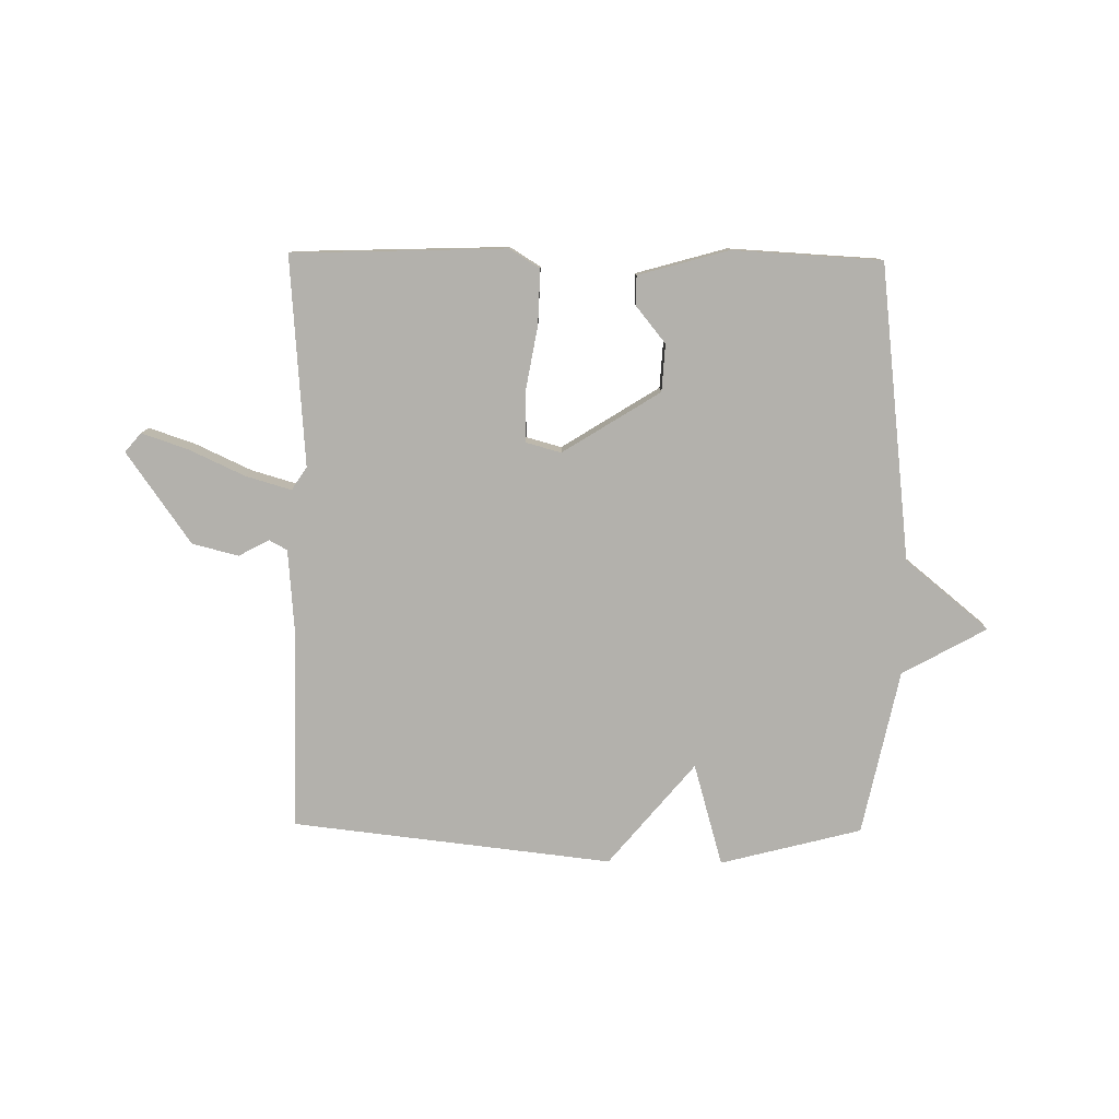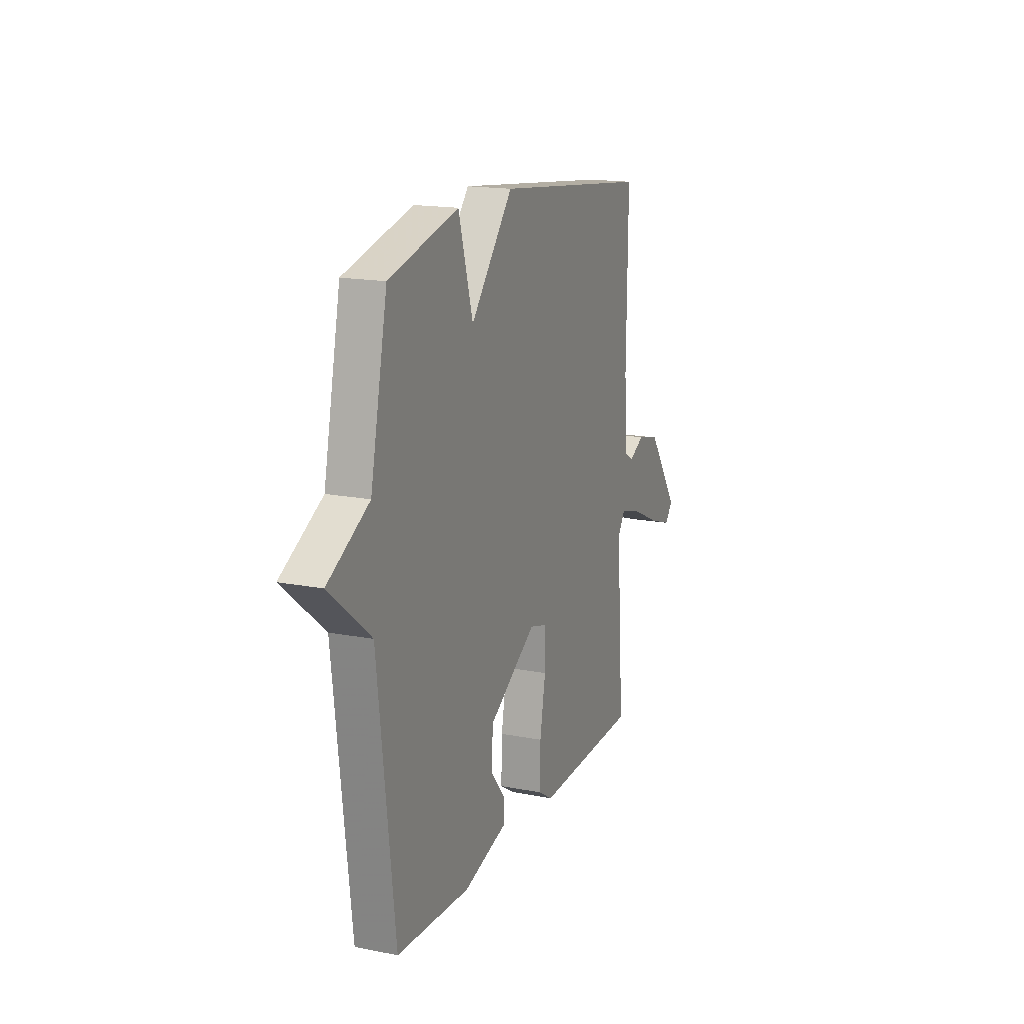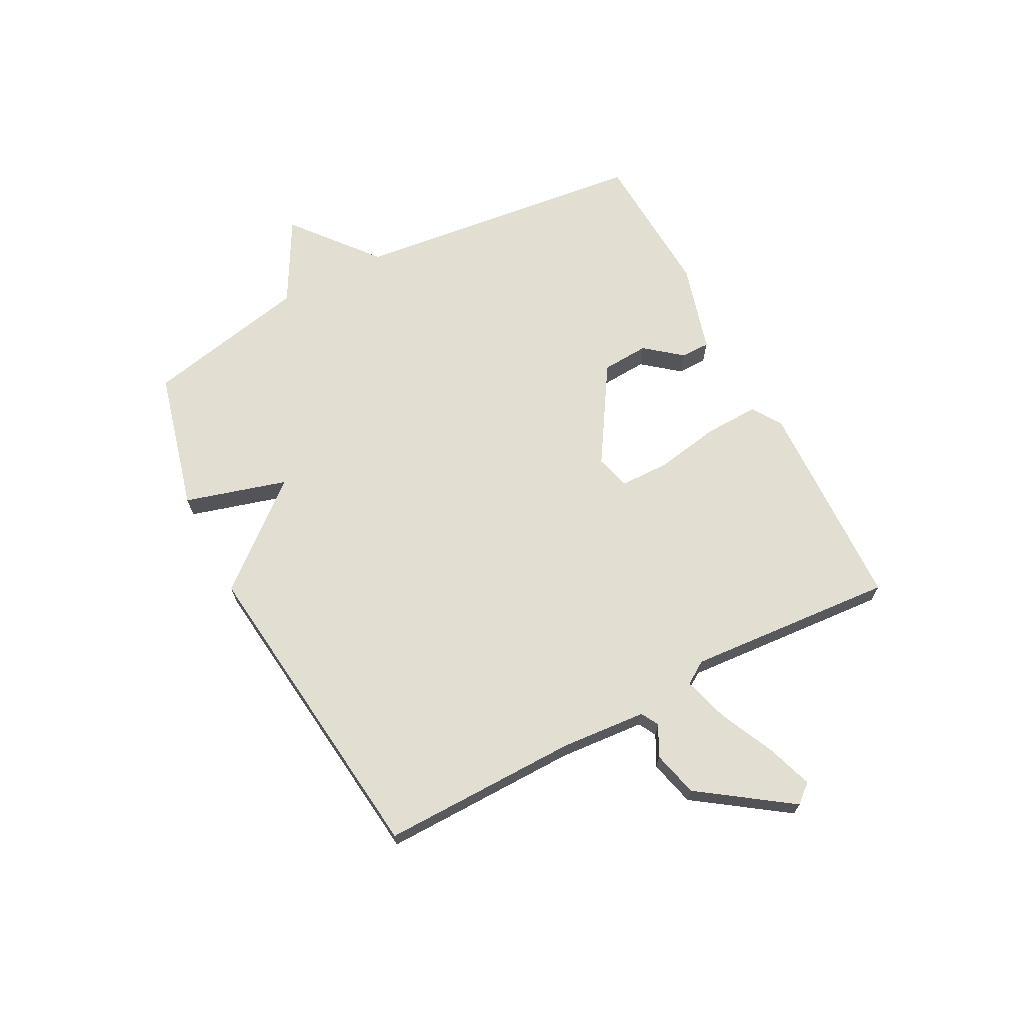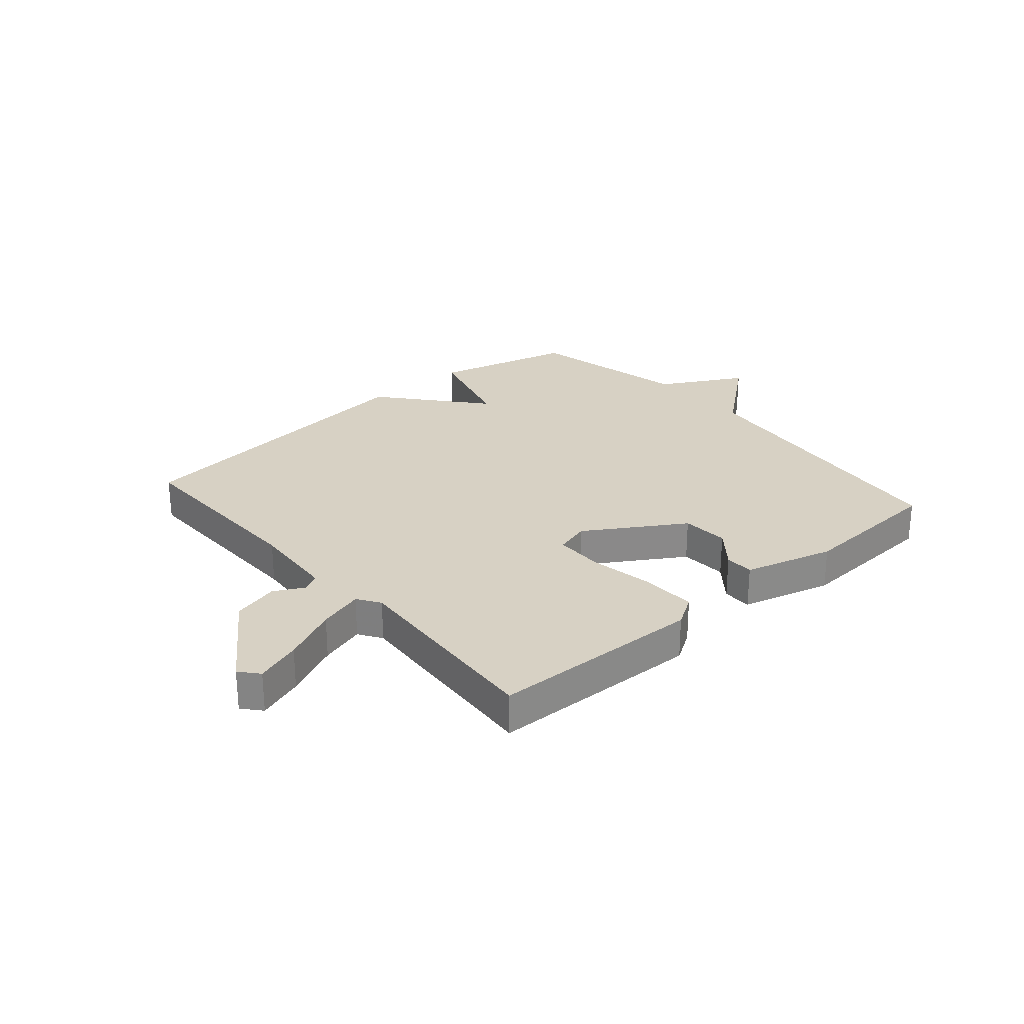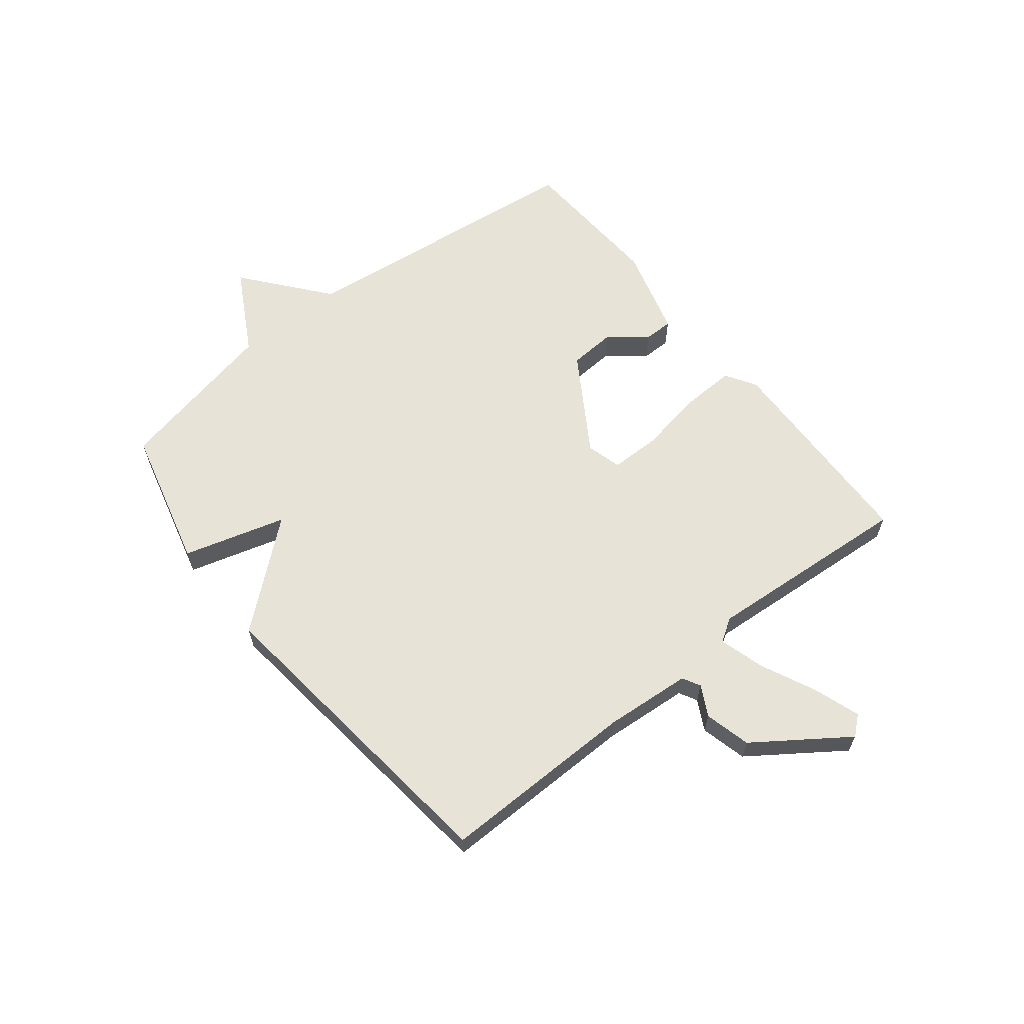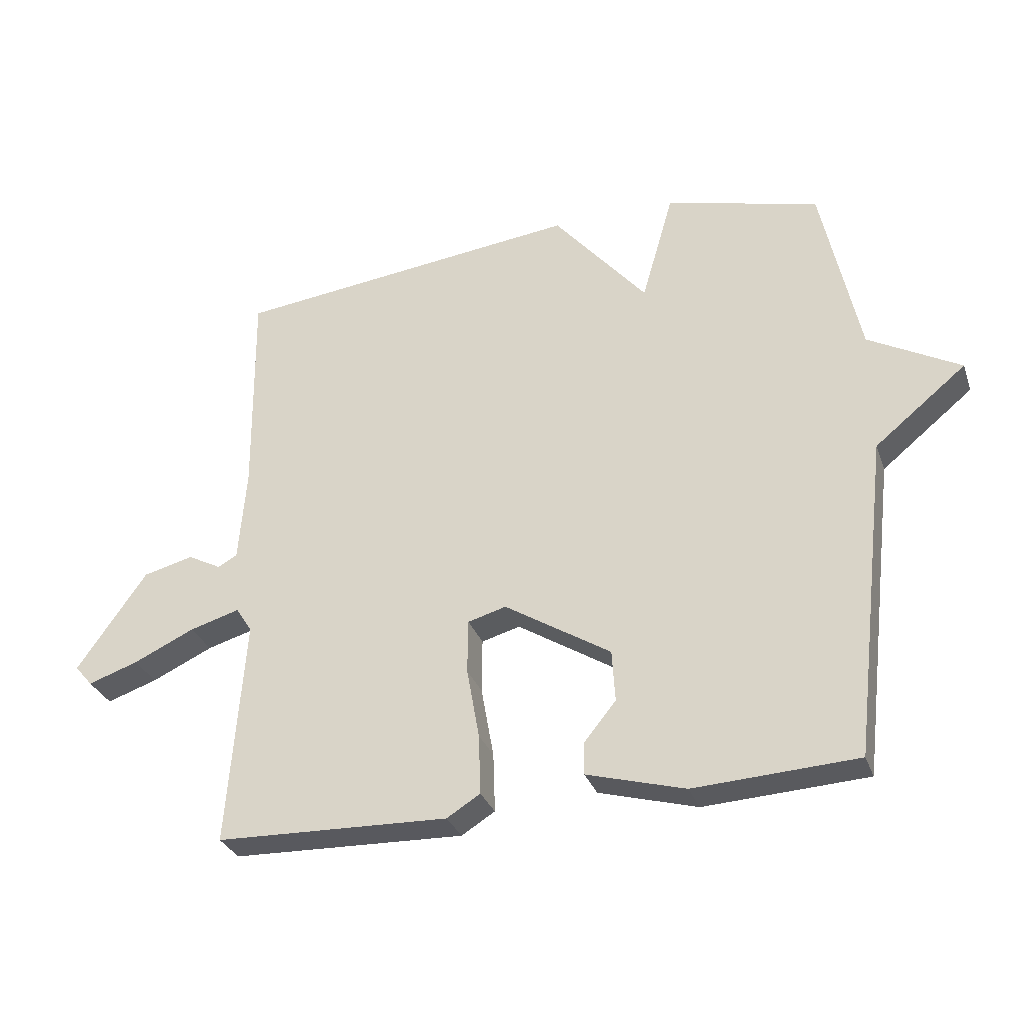
<metadata>
{"format":"obj","ext":"obj","renderer":"f3d","projection":"perspective","resolution":1024,"background":"white","views":[{"elev":-79.1,"azim":179.3,"up":"+Y"},{"elev":16.7,"azim":-68.2,"up":"+Z"},{"elev":67.9,"azim":62.3,"up":"+Y"},{"elev":27.1,"azim":139.0,"up":"+Y"},{"elev":62.3,"azim":51.5,"up":"+Y"},{"elev":-30.9,"azim":-162.2,"up":"+Z"}]}
</metadata>
<code>
v -0.5 0.07 -0.5
v -0.56 0.07 0.013
v -0.706 0.07 0.132
v -0.56 0.07 0.213
v -0.5 0.07 0.5
v -0.255 0.07 0.563
v -0.204 0.07 0.385
v -0.055 0.07 0.563
v 0.5 0.07 0.5
v 0.496 0.07 0.157
v 0.508 0.07 0.007
v 0.539 0.07 -0.01
v 0.592 0.07 0.018
v 0.672 0.07 -0.002
v 0.783 0.07 -0.16
v 0.755 0.07 -0.193
v 0.675 0.07 -0.166
v 0.578 0.07 -0.121
v 0.499 0.07 -0.098
v 0.473 0.07 -0.138
v 0.5 0.07 -0.5
v 0.13 0.07 -0.512
v 0.077 0.07 -0.479
v 0.08 0.07 -0.384
v 0.1 0.07 -0.271
v 0.099 0.07 -0.185
v 0.038 0.07 -0.168
v -0.131 0.07 -0.274
v -0.136 0.07 -0.356
v -0.085 0.07 -0.419
v -0.085 0.07 -0.47
v -0.241 0.07 -0.514
v -0.5 0 -0.5
v -0.56 0 0.013
v -0.706 0 0.132
v -0.56 0 0.213
v -0.5 0 0.5
v -0.255 0 0.563
v -0.204 0 0.385
v -0.055 0 0.563
v 0.5 0 0.5
v 0.496 0 0.157
v 0.508 0 0.007
v 0.539 0 -0.01
v 0.592 0 0.018
v 0.672 0 -0.002
v 0.783 0 -0.16
v 0.755 0 -0.193
v 0.675 0 -0.166
v 0.578 0 -0.121
v 0.499 0 -0.098
v 0.473 0 -0.138
v 0.5 0 -0.5
v 0.13 0 -0.512
v 0.077 0 -0.479
v 0.08 0 -0.384
v 0.1 0 -0.271
v 0.099 0 -0.185
v 0.038 0 -0.168
v -0.131 0 -0.274
v -0.136 0 -0.356
v -0.085 0 -0.419
v -0.085 0 -0.47
v -0.241 0 -0.514
f 32 1 2
f 31 32 2
f 30 31 2
f 29 30 2
f 28 29 2
f 2 3 4
f 28 2 4
f 27 28 4
f 26 27 4 5
f 23 24 25
f 22 23 25
f 21 22 25
f 20 21 25
f 19 20 25 26
f 16 17 18
f 15 16 18
f 14 15 18
f 13 14 18
f 12 13 18
f 11 12 18 19
f 10 11 19 26
f 9 10 26
f 8 9 26
f 7 8 26
f 5 6 7
f 5 7 26
f 34 33 64
f 34 64 63
f 34 63 62
f 34 62 61
f 34 61 60
f 36 35 34
f 36 34 60
f 36 60 59
f 37 36 59 58
f 57 56 55
f 57 55 54
f 57 54 53
f 57 53 52
f 58 57 52 51
f 50 49 48
f 50 48 47
f 50 47 46
f 50 46 45
f 50 45 44
f 51 50 44 43
f 58 51 43 42
f 58 42 41
f 58 41 40
f 58 40 39
f 39 38 37
f 58 39 37
f 1 33 34 2
f 2 34 35 3
f 3 35 36 4
f 4 36 37 5
f 5 37 38 6
f 6 38 39 7
f 7 39 40 8
f 8 40 41 9
f 9 41 42 10
f 10 42 43 11
f 11 43 44 12
f 12 44 45 13
f 13 45 46 14
f 14 46 47 15
f 15 47 48 16
f 16 48 49 17
f 17 49 50 18
f 18 50 51 19
f 19 51 52 20
f 20 52 53 21
f 21 53 54 22
f 22 54 55 23
f 23 55 56 24
f 24 56 57 25
f 25 57 58 26
f 26 58 59 27
f 27 59 60 28
f 28 60 61 29
f 29 61 62 30
f 30 62 63 31
f 31 63 64 32
f 32 64 33 1

</code>
